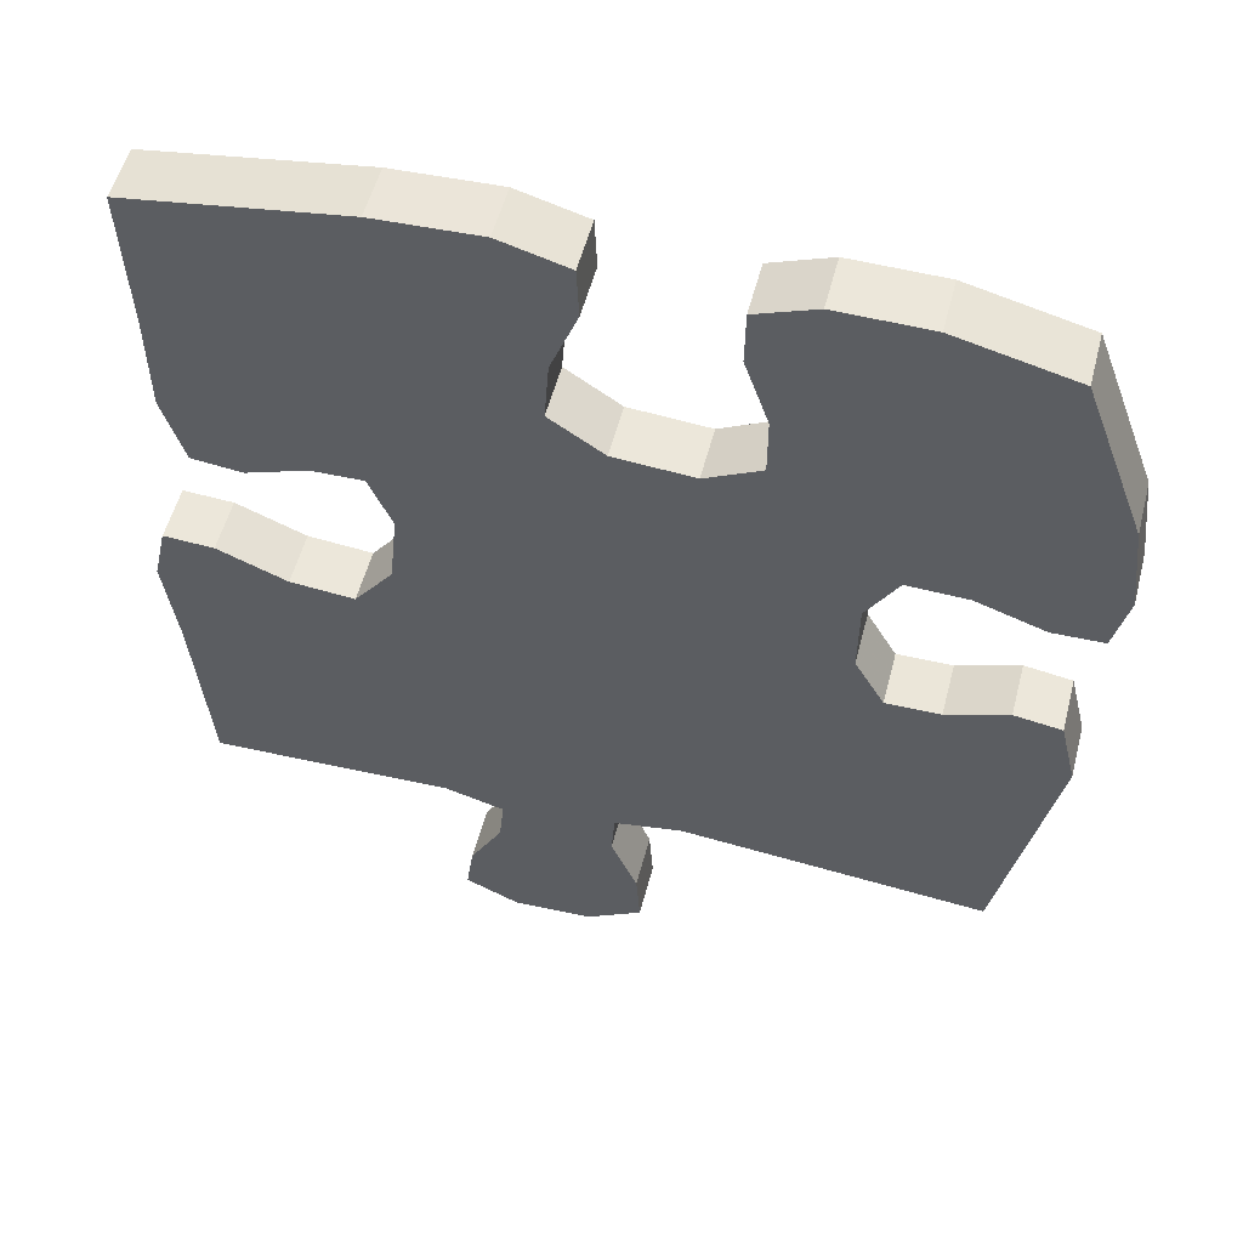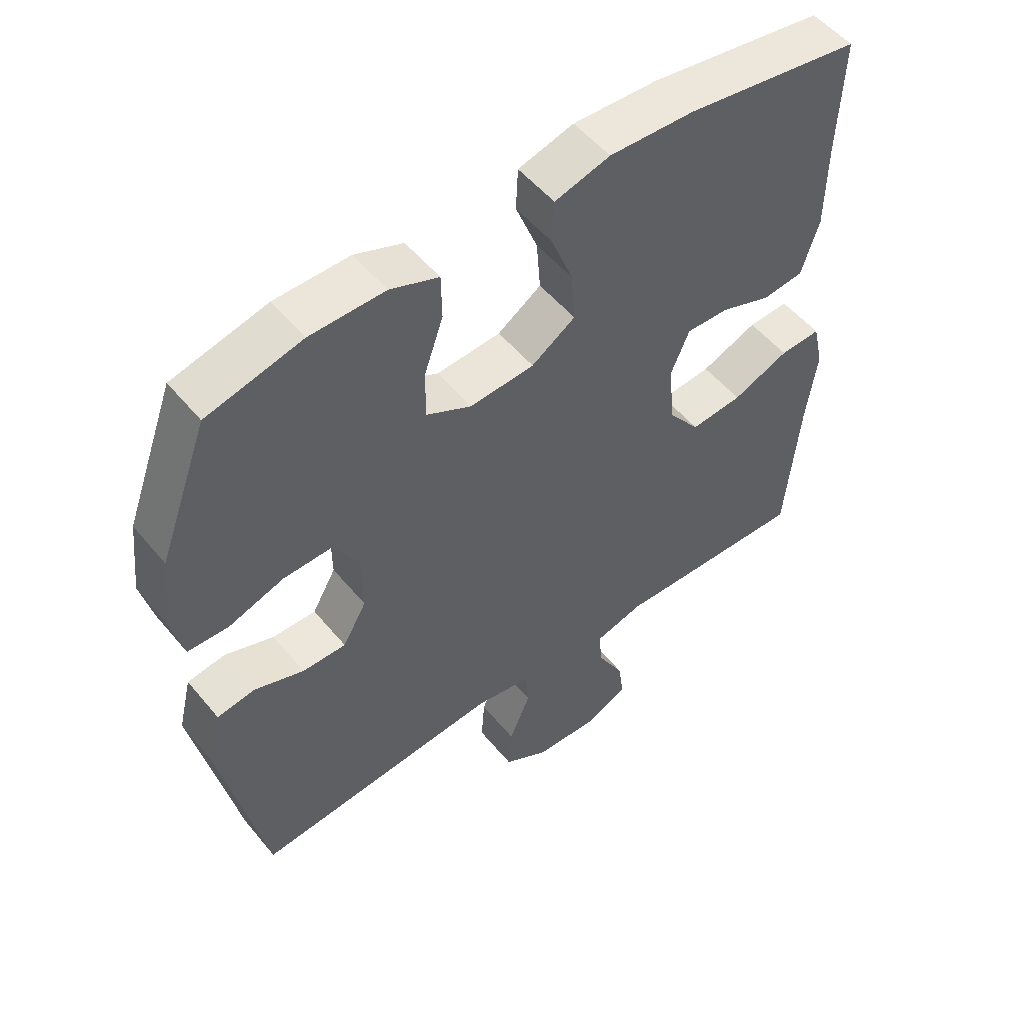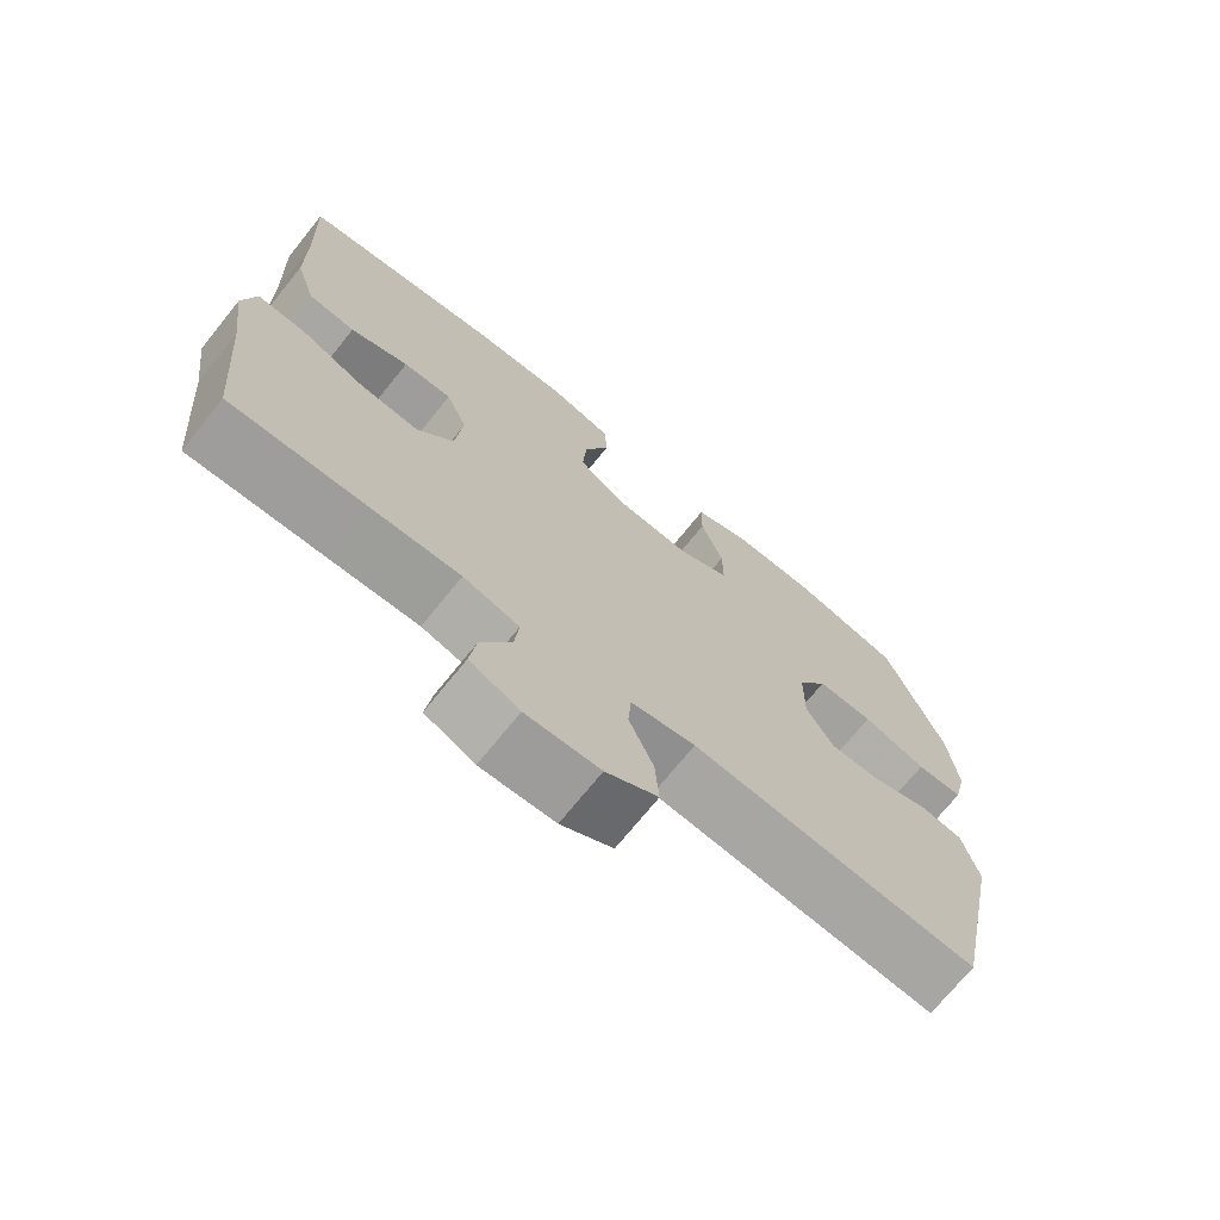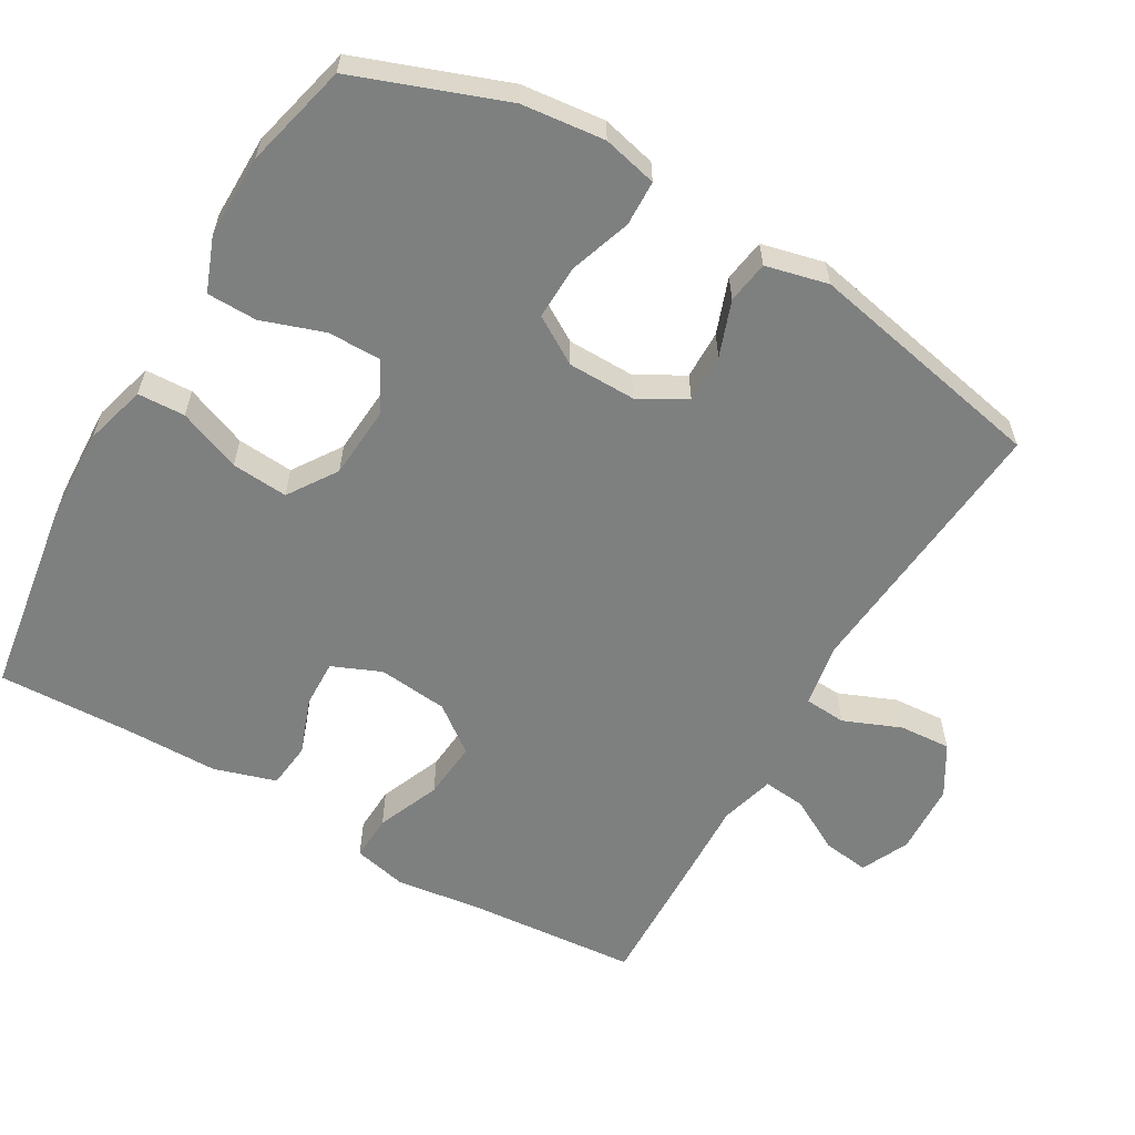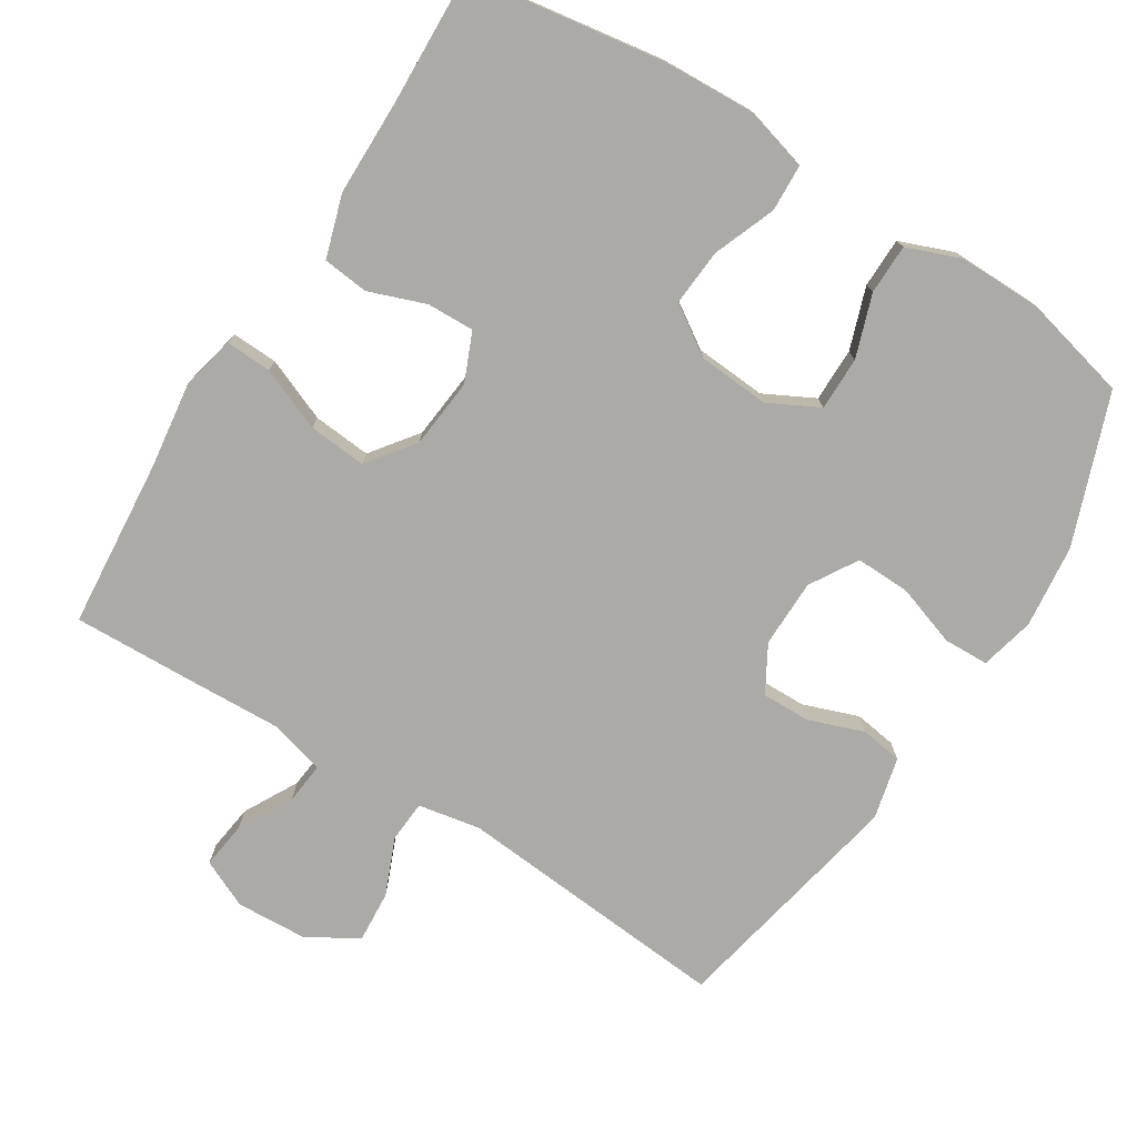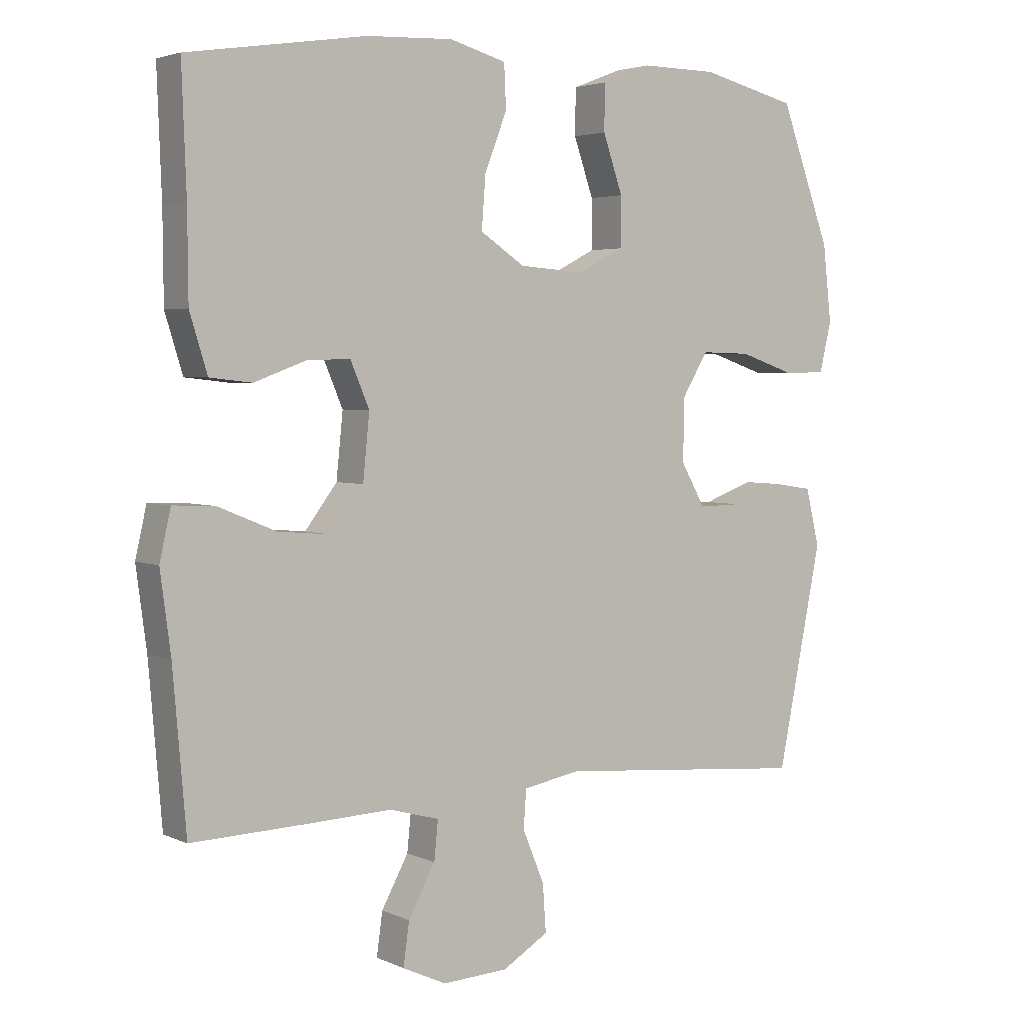
<metadata>
{"format":"obj","ext":"obj","renderer":"f3d","projection":"perspective","resolution":1024,"background":"white","views":[{"elev":54.2,"azim":14.5,"up":"+Z"},{"elev":52.9,"azim":141.5,"up":"+Z"},{"elev":-71.6,"azim":-38.9,"up":"+Z"},{"elev":-59.6,"azim":59.8,"up":"+Y"},{"elev":-75.8,"azim":-32.1,"up":"+Y"},{"elev":3.5,"azim":-34.5,"up":"+Z"}]}
</metadata>
<code>
v 0.5 0.07 0.5
v 0.577 0.07 0.292
v 0.59 0.07 0.176
v 0.572 0.07 0.1
v 0.509 0.07 0.098
v 0.423 0.07 0.127
v 0.347 0.07 0.129
v 0.307 0.07 0.063
v 0.306 0.07 -0.032
v 0.343 0.07 -0.097
v 0.411 0.07 -0.096
v 0.488 0.07 -0.068
v 0.547 0.07 -0.077
v 0.568 0.07 -0.164
v 0.5 0.07 -0.5
v 0.114 0.07 -0.467
v 0.027 0.07 -0.483
v 0.023 0.07 -0.541
v 0.056 0.07 -0.621
v 0.061 0.07 -0.693
v -0.009 0.07 -0.735
v -0.109 0.07 -0.74
v -0.176 0.07 -0.709
v -0.167 0.07 -0.644
v -0.126 0.07 -0.569
v -0.12 0.07 -0.51
v -0.196 0.07 -0.489
v -0.319 0.07 -0.494
v -0.5 0.07 -0.5
v -0.52 0.07 -0.263
v -0.536 0.07 -0.142
v -0.519 0.07 -0.067
v -0.455 0.07 -0.07
v -0.367 0.07 -0.106
v -0.286 0.07 -0.113
v -0.237 0.07 -0.048
v -0.227 0.07 0.05
v -0.256 0.07 0.118
v -0.322 0.07 0.116
v -0.401 0.07 0.087
v -0.465 0.07 0.094
v -0.492 0.07 0.181
v -0.493 0.07 0.313
v -0.5 0.07 0.5
v -0.228 0.07 0.542
v -0.096 0.07 0.548
v -0.01 0.07 0.524
v -0.007 0.07 0.458
v -0.041 0.07 0.371
v -0.047 0.07 0.292
v 0.021 0.07 0.247
v 0.121 0.07 0.24
v 0.191 0.07 0.276
v 0.191 0.07 0.351
v 0.161 0.07 0.438
v 0.162 0.07 0.508
v 0.237 0.07 0.537
v 0.353 0.07 0.536
v 0.5 0 0.5
v 0.577 0 0.292
v 0.59 0 0.176
v 0.572 0 0.1
v 0.509 0 0.098
v 0.423 0 0.127
v 0.347 0 0.129
v 0.307 0 0.063
v 0.306 0 -0.032
v 0.343 0 -0.097
v 0.411 0 -0.096
v 0.488 0 -0.068
v 0.547 0 -0.077
v 0.568 0 -0.164
v 0.5 0 -0.5
v 0.114 0 -0.467
v 0.027 0 -0.483
v 0.023 0 -0.541
v 0.056 0 -0.621
v 0.061 0 -0.693
v -0.009 0 -0.735
v -0.109 0 -0.74
v -0.176 0 -0.709
v -0.167 0 -0.644
v -0.126 0 -0.569
v -0.12 0 -0.51
v -0.196 0 -0.489
v -0.319 0 -0.494
v -0.5 0 -0.5
v -0.52 0 -0.263
v -0.536 0 -0.142
v -0.519 0 -0.067
v -0.455 0 -0.07
v -0.367 0 -0.106
v -0.286 0 -0.113
v -0.237 0 -0.048
v -0.227 0 0.05
v -0.256 0 0.118
v -0.322 0 0.116
v -0.401 0 0.087
v -0.465 0 0.094
v -0.492 0 0.181
v -0.493 0 0.313
v -0.5 0 0.5
v -0.228 0 0.542
v -0.096 0 0.548
v -0.01 0 0.524
v -0.007 0 0.458
v -0.041 0 0.371
v -0.047 0 0.292
v 0.021 0 0.247
v 0.121 0 0.24
v 0.191 0 0.276
v 0.191 0 0.351
v 0.161 0 0.438
v 0.162 0 0.508
v 0.237 0 0.537
v 0.353 0 0.536
f 4 5 6
f 3 4 6
f 2 3 6
f 1 2 6
f 58 1 6
f 57 58 6
f 56 57 6
f 55 56 6
f 54 55 6
f 53 54 6 7
f 52 53 7 8
f 51 52 8 9
f 50 51 9 10
f 47 48 49
f 46 47 49
f 45 46 49
f 44 45 49
f 43 44 49
f 43 49 50
f 42 43 50
f 41 42 50
f 40 41 50
f 39 40 50
f 38 39 50
f 37 38 50 10
f 32 33 34
f 31 32 34
f 30 31 34
f 30 34 35
f 29 30 35
f 28 29 35
f 27 28 35
f 26 27 35 36
f 23 24 25
f 22 23 25
f 21 22 25
f 20 21 25
f 19 20 25
f 18 19 25
f 17 18 25 26
f 36 37 10
f 26 36 10
f 17 26 10
f 16 17 10
f 14 15 16
f 13 14 16
f 12 13 16
f 11 12 16
f 10 11 16
f 64 63 62
f 64 62 61
f 64 61 60
f 64 60 59
f 64 59 116
f 64 116 115
f 64 115 114
f 64 114 113
f 64 113 112
f 65 64 112 111
f 66 65 111 110
f 67 66 110 109
f 68 67 109 108
f 107 106 105
f 107 105 104
f 107 104 103
f 107 103 102
f 107 102 101
f 108 107 101
f 108 101 100
f 108 100 99
f 108 99 98
f 108 98 97
f 108 97 96
f 68 108 96 95
f 92 91 90
f 92 90 89
f 92 89 88
f 93 92 88
f 93 88 87
f 93 87 86
f 93 86 85
f 94 93 85 84
f 83 82 81
f 83 81 80
f 83 80 79
f 83 79 78
f 83 78 77
f 83 77 76
f 84 83 76 75
f 68 95 94
f 68 94 84
f 68 84 75
f 68 75 74
f 74 73 72
f 74 72 71
f 74 71 70
f 74 70 69
f 74 69 68
f 1 59 60 2
f 2 60 61 3
f 3 61 62 4
f 4 62 63 5
f 5 63 64 6
f 6 64 65 7
f 7 65 66 8
f 8 66 67 9
f 9 67 68 10
f 10 68 69 11
f 11 69 70 12
f 12 70 71 13
f 13 71 72 14
f 14 72 73 15
f 15 73 74 16
f 16 74 75 17
f 17 75 76 18
f 18 76 77 19
f 19 77 78 20
f 20 78 79 21
f 21 79 80 22
f 22 80 81 23
f 23 81 82 24
f 24 82 83 25
f 25 83 84 26
f 26 84 85 27
f 27 85 86 28
f 28 86 87 29
f 29 87 88 30
f 30 88 89 31
f 31 89 90 32
f 32 90 91 33
f 33 91 92 34
f 34 92 93 35
f 35 93 94 36
f 36 94 95 37
f 37 95 96 38
f 38 96 97 39
f 39 97 98 40
f 40 98 99 41
f 41 99 100 42
f 42 100 101 43
f 43 101 102 44
f 44 102 103 45
f 45 103 104 46
f 46 104 105 47
f 47 105 106 48
f 48 106 107 49
f 49 107 108 50
f 50 108 109 51
f 51 109 110 52
f 52 110 111 53
f 53 111 112 54
f 54 112 113 55
f 55 113 114 56
f 56 114 115 57
f 57 115 116 58
f 58 116 59 1

</code>
